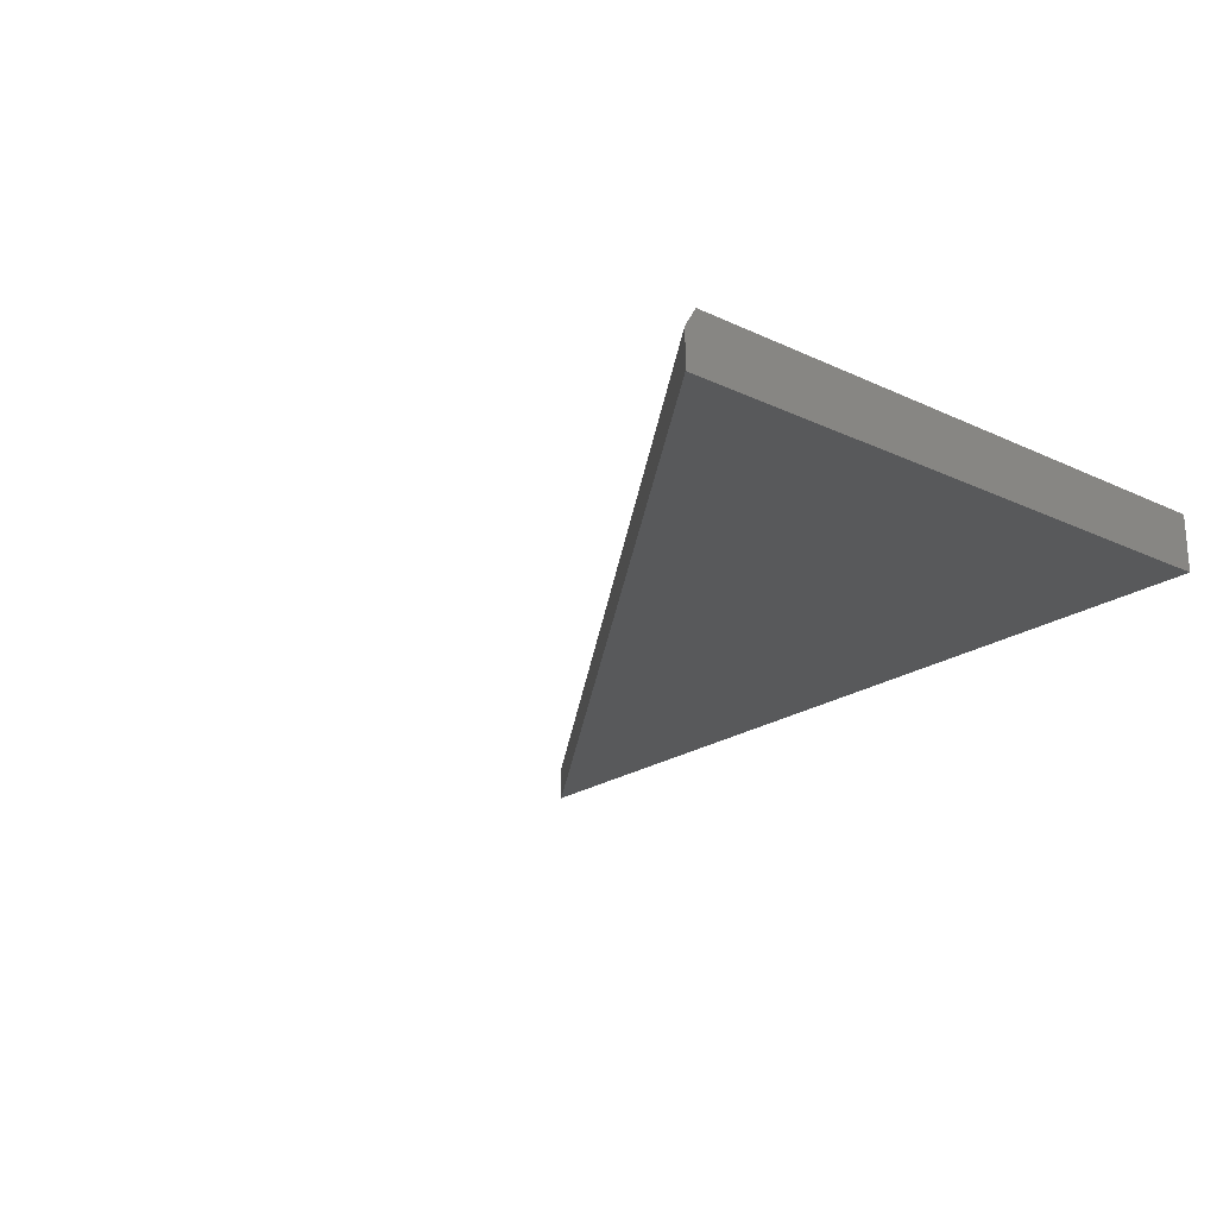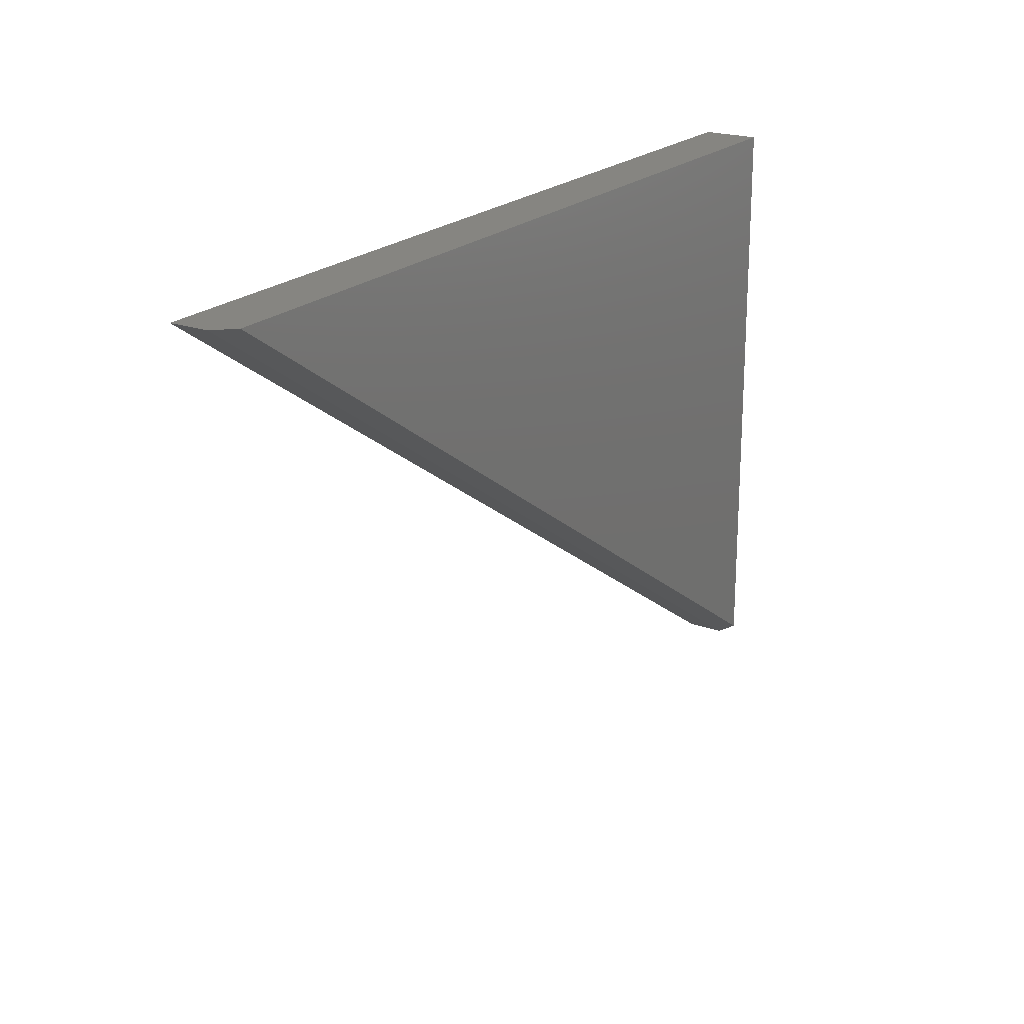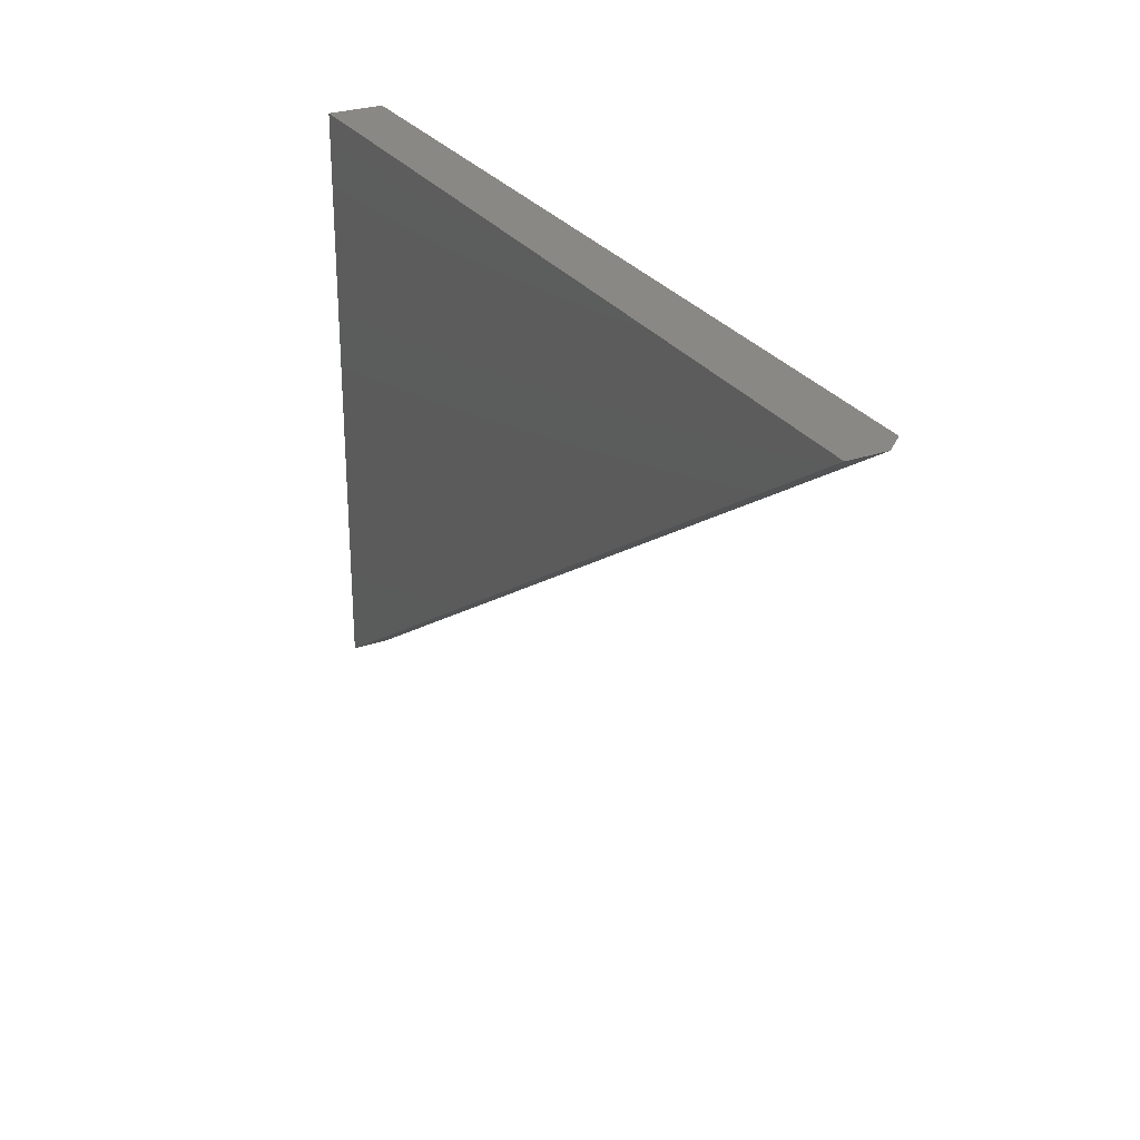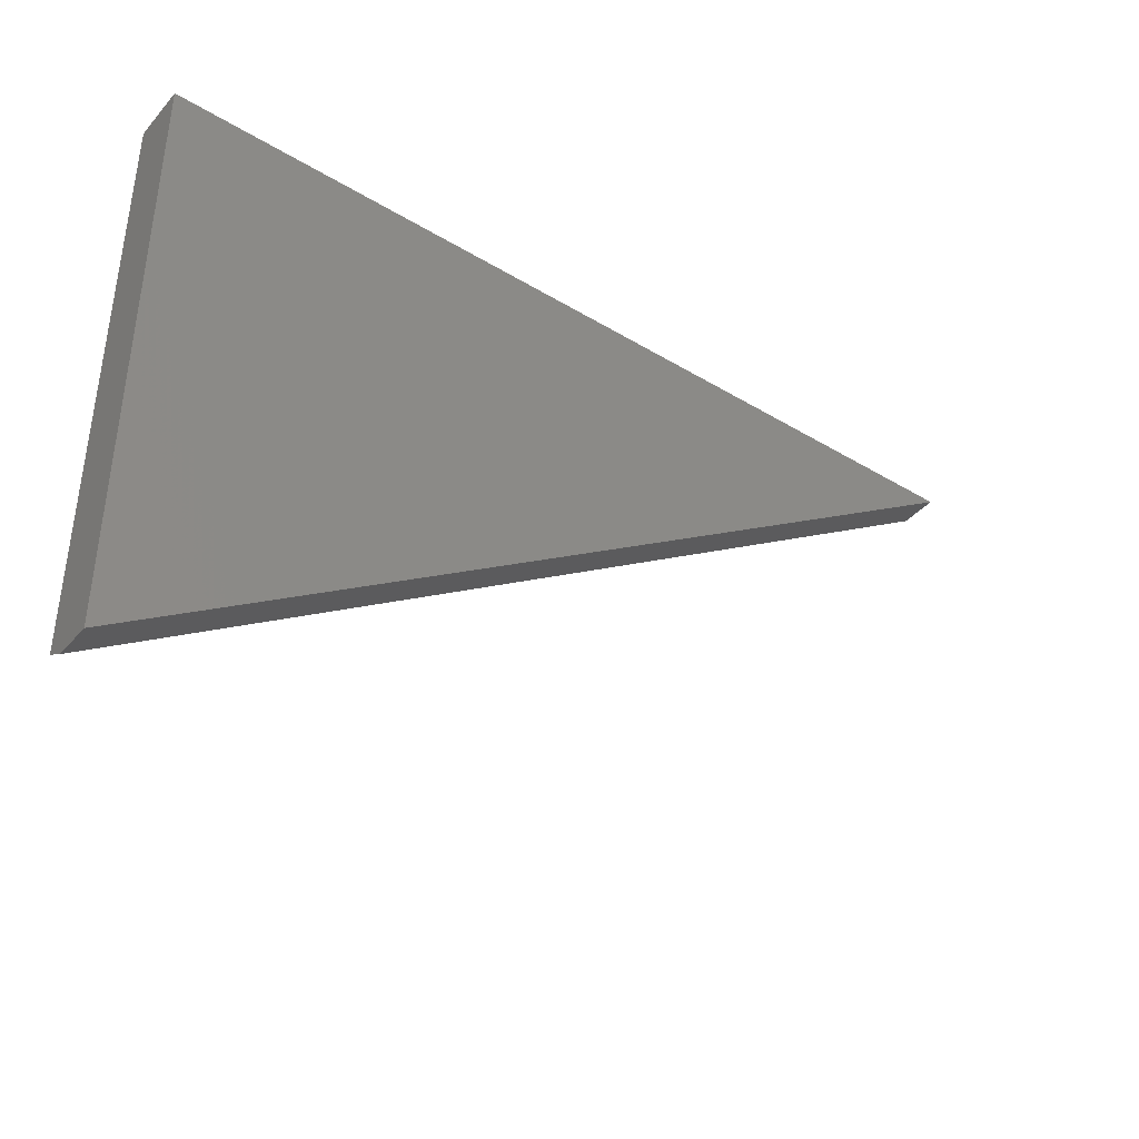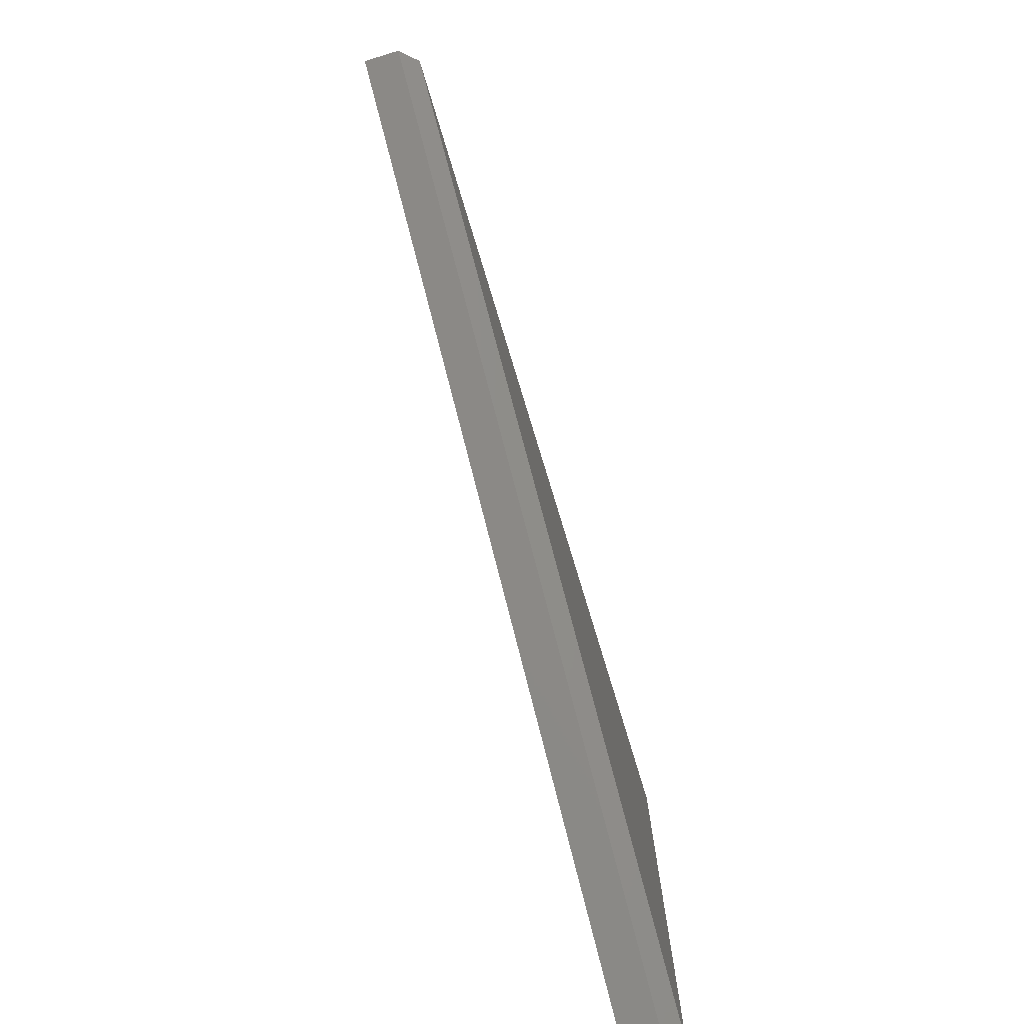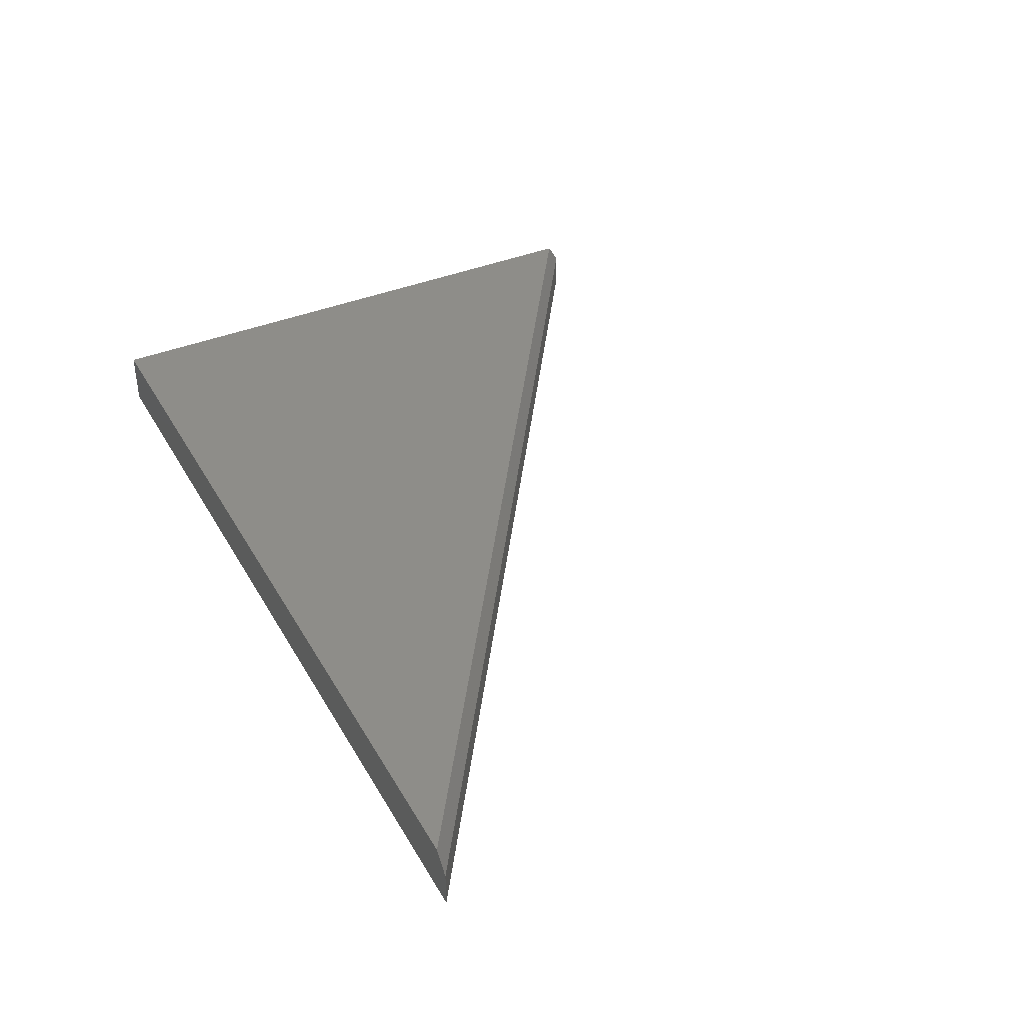
<metadata>
{"format":"stl","ext":"stl","renderer":"f3d","projection":"perspective","resolution":1024,"background":"white","views":[{"elev":-21.7,"azim":-129.5,"up":"+Y"},{"elev":21.2,"azim":122.4,"up":"+Z"},{"elev":27.7,"azim":62.3,"up":"+Z"},{"elev":-40.0,"azim":-36.6,"up":"+Z"},{"elev":-75.6,"azim":106.9,"up":"+Z"},{"elev":39.2,"azim":62.9,"up":"+Y"}]}
</metadata>
<code>
# stl→obj: 8 verts, 12 faces
v 5.74e-19 0 0.009374
v 3.046e-17 0 0.4974
v 0.7359 0 0.4974
v 3.046e-17 -0.04688 0.4974
v 0 -0.04688 0
v 0 -0.01562 0
v 0.75 -0.04688 0.4974
v 0.75 -0.01562 0.4974
f 1 2 3
f 4 2 5
f 5 2 1
f 5 1 6
f 2 4 3
f 3 4 7
f 3 7 8
f 5 6 7
f 7 6 8
f 6 1 8
f 8 1 3
f 5 7 4

</code>
